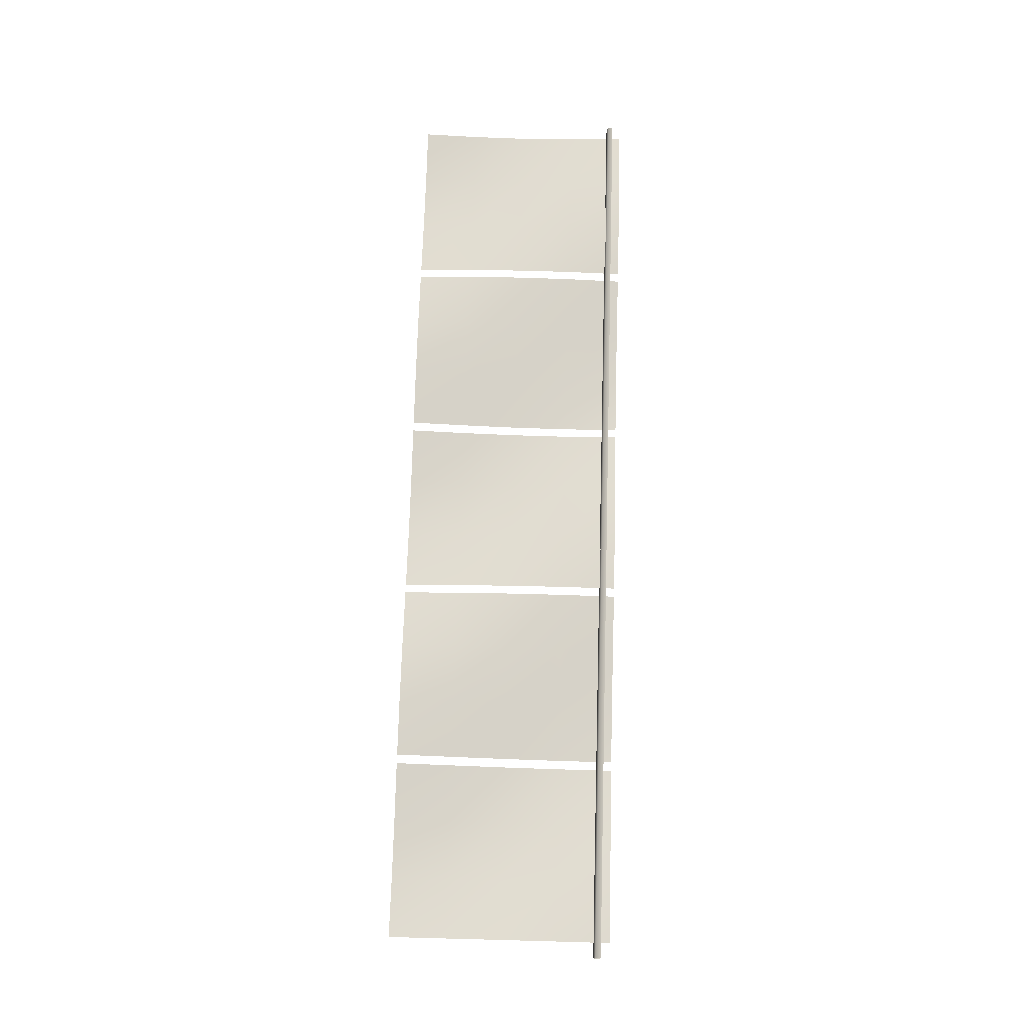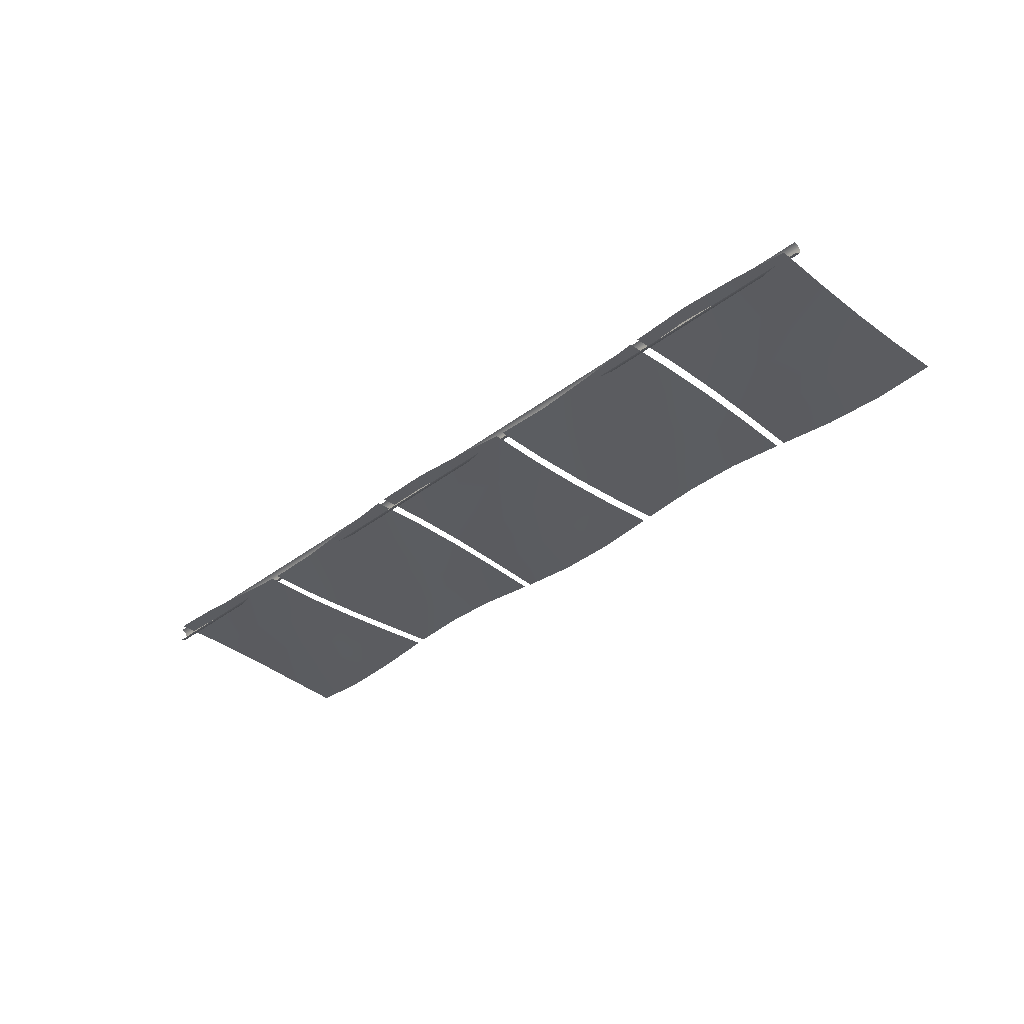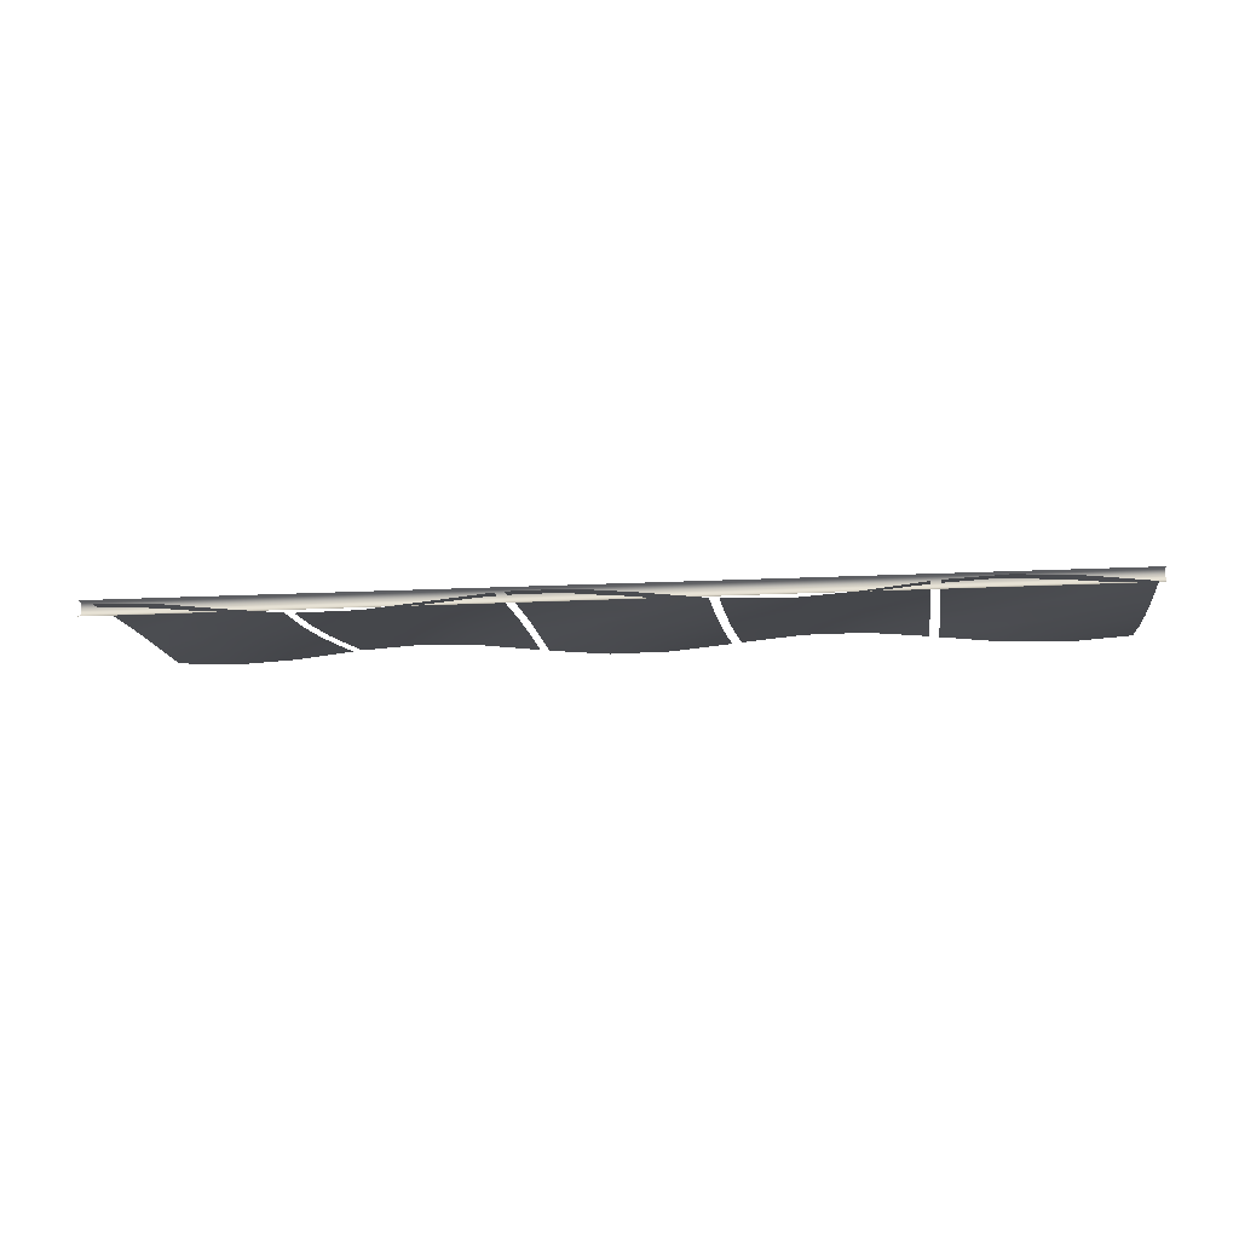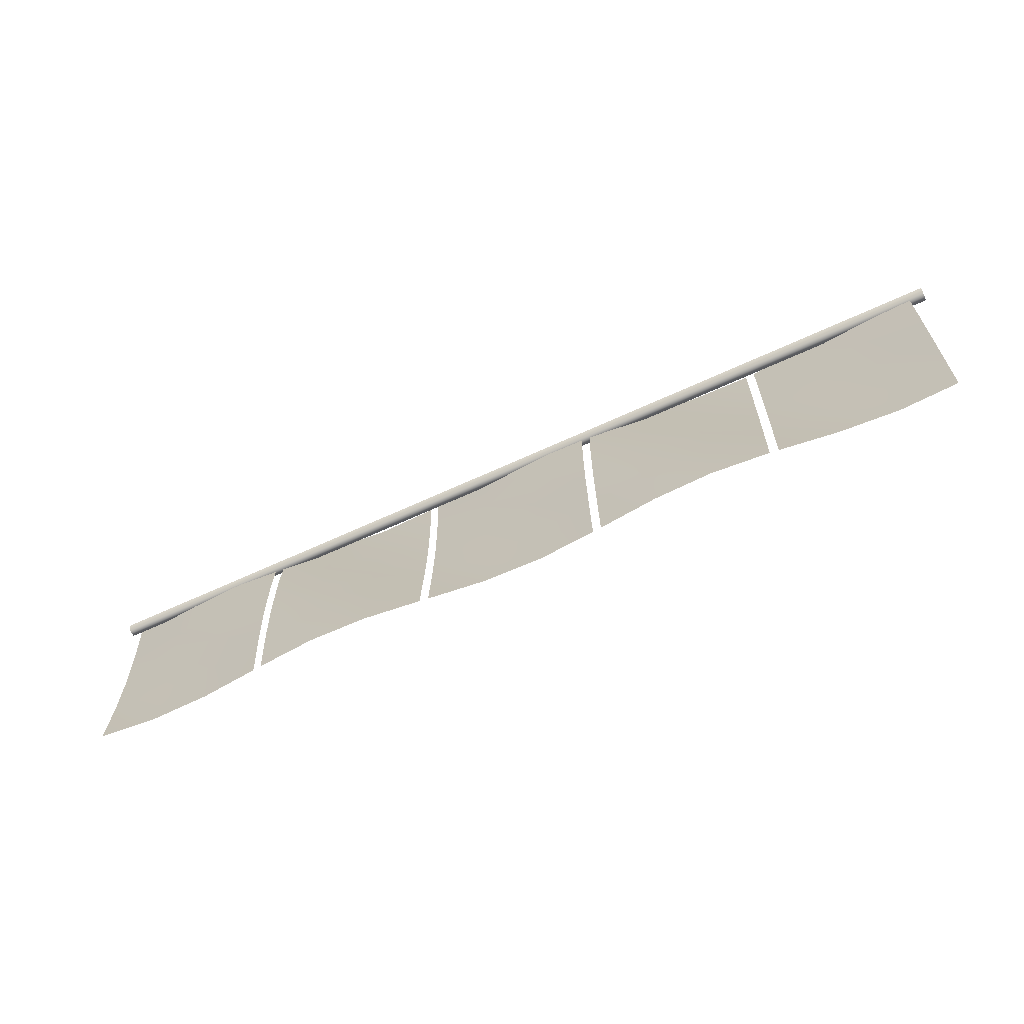
<metadata>
{"format":"obj","ext":"obj","renderer":"f3d","projection":"perspective","resolution":1024,"background":"white","views":[{"elev":73.0,"azim":91.7,"up":"+Z"},{"elev":-35.3,"azim":-134.4,"up":"+Z"},{"elev":-11.9,"azim":-171.8,"up":"+Z"},{"elev":-65.0,"azim":24.9,"up":"+Y"}]}
</metadata>
<code>
o Banderines
v -3.336 1.499 3.659
v -2.124 1.499 3.683
v -3.336 3.042 3.663
v -2.124 3.042 3.71
v -2.932 1.499 3.629
v -2.528 1.499 3.641
v -2.528 3.042 3.73
v -2.932 3.042 3.708
v -3.336 2.656 3.638
v -3.336 2.271 3.628
v -3.336 1.885 3.636
v -2.124 1.885 3.711
v -2.124 2.271 3.728
v -2.124 2.656 3.727
v -2.932 1.885 3.632
v -2.932 2.271 3.651
v -2.932 2.656 3.68
v -2.528 1.885 3.666
v -2.528 2.271 3.696
v -2.528 2.656 3.72
v -2.064 1.499 3.69
v -0.8523 1.499 3.684
v -2.064 3.042 3.704
v -0.8523 3.042 3.641
v -1.66 1.499 3.725
v -1.256 1.499 3.723
v -1.256 3.042 3.629
v -1.66 3.042 3.658
v -2.064 2.656 3.724
v -2.064 2.271 3.729
v -2.064 1.885 3.716
v -0.8523 1.885 3.655
v -0.8523 2.271 3.634
v -0.8523 2.656 3.629
v -1.66 1.885 3.729
v -1.66 2.271 3.715
v -1.66 2.656 3.688
v -1.256 1.885 3.701
v -1.256 2.271 3.671
v -1.256 2.656 3.644
v -0.7917 1.499 3.677
v 0.4196 1.499 3.664
v -0.7917 3.042 3.646
v 0.4196 3.042 3.722
v -0.388 1.499 3.637
v 0.01582 1.499 3.631
v 0.01582 3.042 3.726
v -0.388 3.042 3.691
v -0.7917 2.656 3.63
v -0.7917 2.271 3.631
v -0.7917 1.885 3.649
v 0.4196 1.885 3.694
v 0.4196 2.271 3.719
v 0.4196 2.656 3.73
v -0.388 1.885 3.628
v -0.388 2.271 3.637
v -0.388 2.656 3.661
v 0.01582 1.885 3.649
v 0.01582 2.271 3.677
v 0.01582 2.656 3.706
v 0.4802 1.499 3.671
v 1.692 1.499 3.703
v 0.4802 3.042 3.718
v 1.692 3.042 3.631
v 0.8839 1.499 3.715
v 1.288 1.499 3.729
v 1.288 3.042 3.637
v 0.8839 3.042 3.677
v 0.4802 2.656 3.73
v 0.4802 2.271 3.723
v 0.4802 1.885 3.701
v 1.692 1.885 3.673
v 1.692 2.271 3.645
v 1.692 2.656 3.63
v 0.8839 1.885 3.729
v 0.8839 2.271 3.725
v 0.8839 2.656 3.706
v 1.288 1.885 3.716
v 1.288 2.271 3.69
v 1.288 2.656 3.66
v 1.752 1.499 3.696
v 2.963 1.499 3.647
v 1.752 3.042 3.634
v 2.963 3.042 3.729
v 2.156 1.499 3.651
v 2.56 1.499 3.628
v 2.56 3.042 3.715
v 2.156 3.042 3.672
v 1.752 2.656 3.628
v 1.752 2.271 3.64
v 1.752 1.885 3.666
v 2.963 1.885 3.675
v 2.963 2.271 3.705
v 2.963 2.656 3.725
v 2.156 1.885 3.632
v 2.156 2.271 3.629
v 2.156 2.656 3.645
v 2.56 1.885 3.636
v 2.56 2.271 3.659
v 2.56 2.656 3.689
v -3.384 2.98 3.67
v 3.069 2.98 3.664
v -3.384 2.949 3.683
v 3.069 2.944 3.679
v -3.384 2.936 3.715
v 3.069 2.93 3.715
v -3.384 2.949 3.746
v 3.069 2.944 3.751
v -3.384 2.98 3.759
v 3.069 2.98 3.765
f 14 7 20
f 17 3 9
f 20 8 17
f 6 15 5
f 18 16 15
f 19 17 16
f 5 11 1
f 15 10 11
f 16 9 10
f 2 18 6
f 12 19 18
f 13 20 19
f 34 27 40
f 37 23 29
f 40 28 37
f 26 35 25
f 38 36 35
f 39 37 36
f 25 31 21
f 35 30 31
f 36 29 30
f 22 38 26
f 32 39 38
f 33 40 39
f 54 47 60
f 57 43 49
f 60 48 57
f 46 55 45
f 58 56 55
f 59 57 56
f 45 51 41
f 55 50 51
f 56 49 50
f 42 58 46
f 52 59 58
f 53 60 59
f 74 67 80
f 77 63 69
f 80 68 77
f 66 75 65
f 78 76 75
f 79 77 76
f 65 71 61
f 75 70 71
f 76 69 70
f 62 78 66
f 72 79 78
f 73 80 79
f 94 87 100
f 97 83 89
f 100 88 97
f 86 95 85
f 98 96 95
f 99 97 96
f 85 91 81
f 95 90 91
f 96 89 90
f 82 98 86
f 92 99 98
f 93 100 99
f 102 103 101
f 104 105 103
f 106 107 105
f 107 110 109
f 14 4 7
f 17 8 3
f 20 7 8
f 6 18 15
f 18 19 16
f 19 20 17
f 5 15 11
f 15 16 10
f 16 17 9
f 2 12 18
f 12 13 19
f 13 14 20
f 34 24 27
f 37 28 23
f 40 27 28
f 26 38 35
f 38 39 36
f 39 40 37
f 25 35 31
f 35 36 30
f 36 37 29
f 22 32 38
f 32 33 39
f 33 34 40
f 54 44 47
f 57 48 43
f 60 47 48
f 46 58 55
f 58 59 56
f 59 60 57
f 45 55 51
f 55 56 50
f 56 57 49
f 42 52 58
f 52 53 59
f 53 54 60
f 74 64 67
f 77 68 63
f 80 67 68
f 66 78 75
f 78 79 76
f 79 80 77
f 65 75 71
f 75 76 70
f 76 77 69
f 62 72 78
f 72 73 79
f 73 74 80
f 94 84 87
f 97 88 83
f 100 87 88
f 86 98 95
f 98 99 96
f 99 100 97
f 85 95 91
f 95 96 90
f 96 97 89
f 82 92 98
f 92 93 99
f 93 94 100
f 102 104 103
f 104 106 105
f 106 108 107
f 107 108 110

</code>
